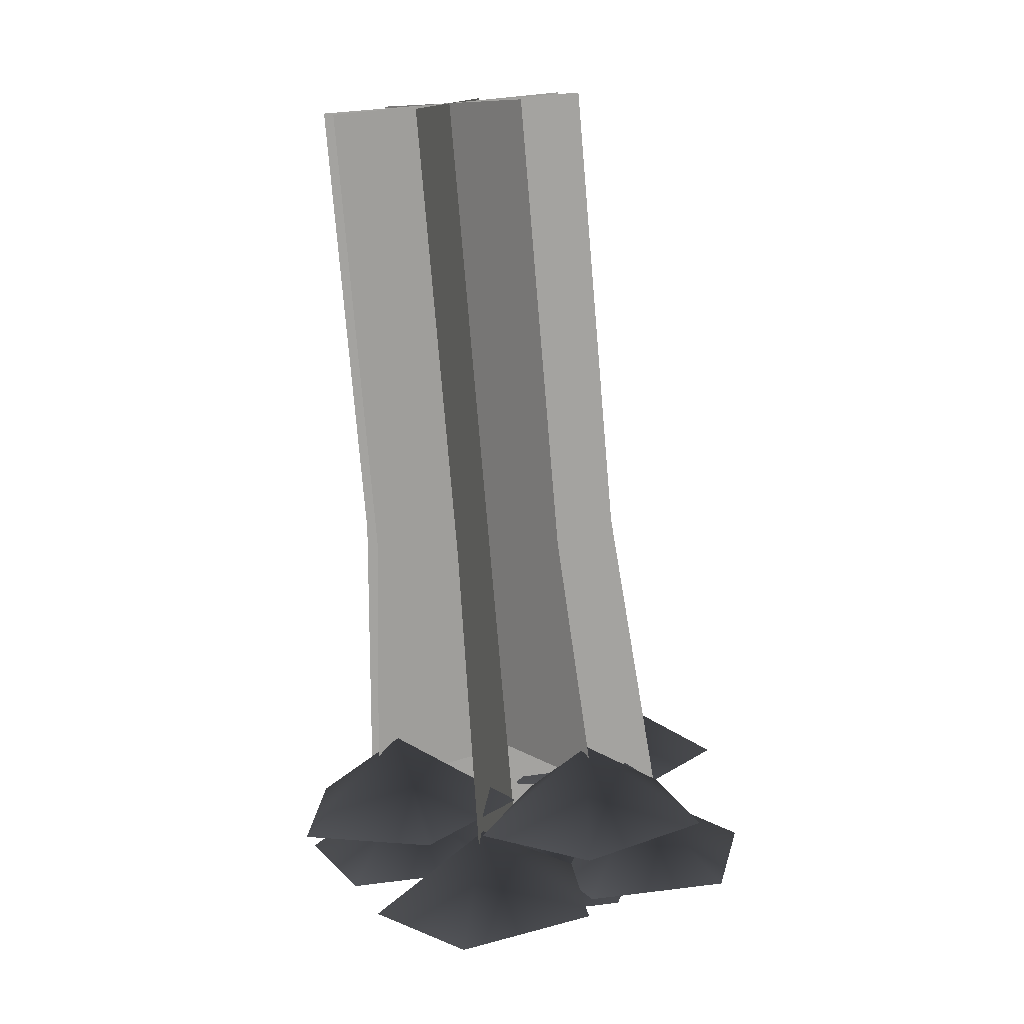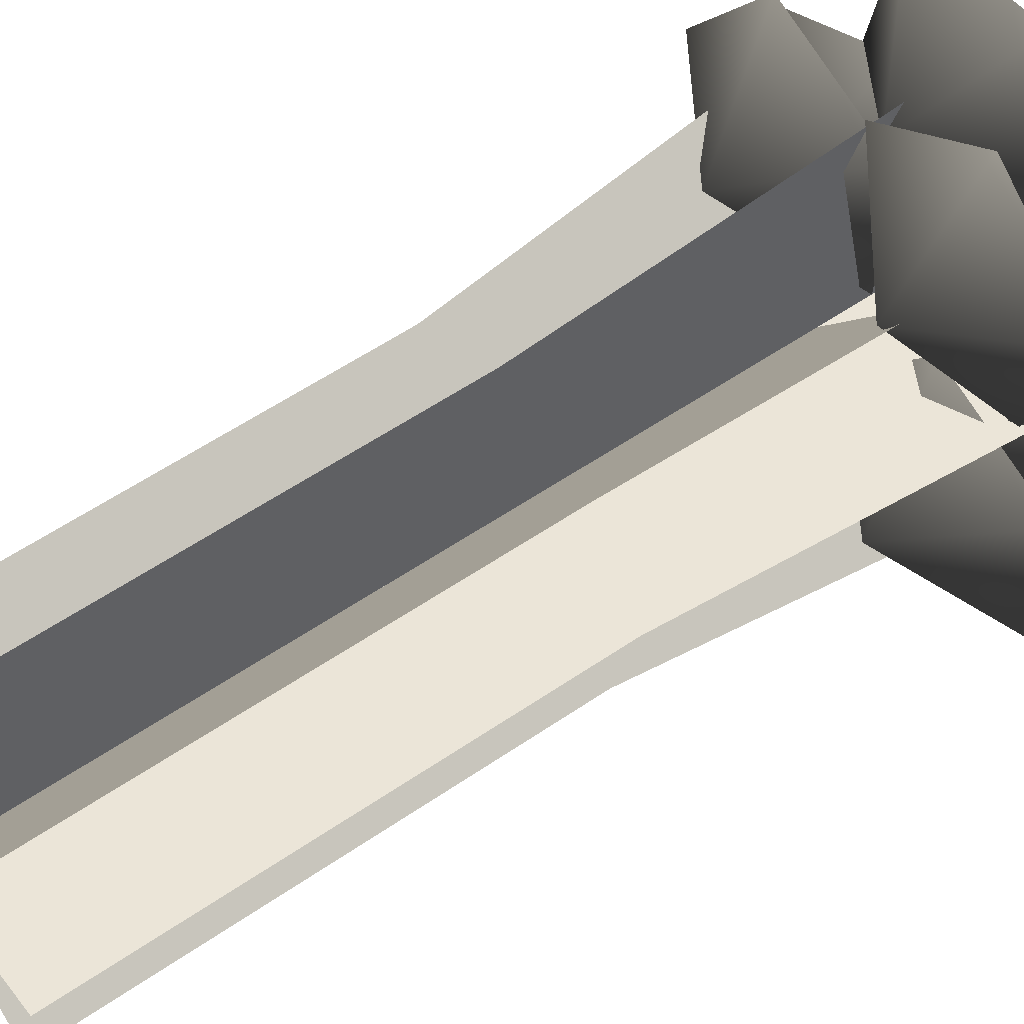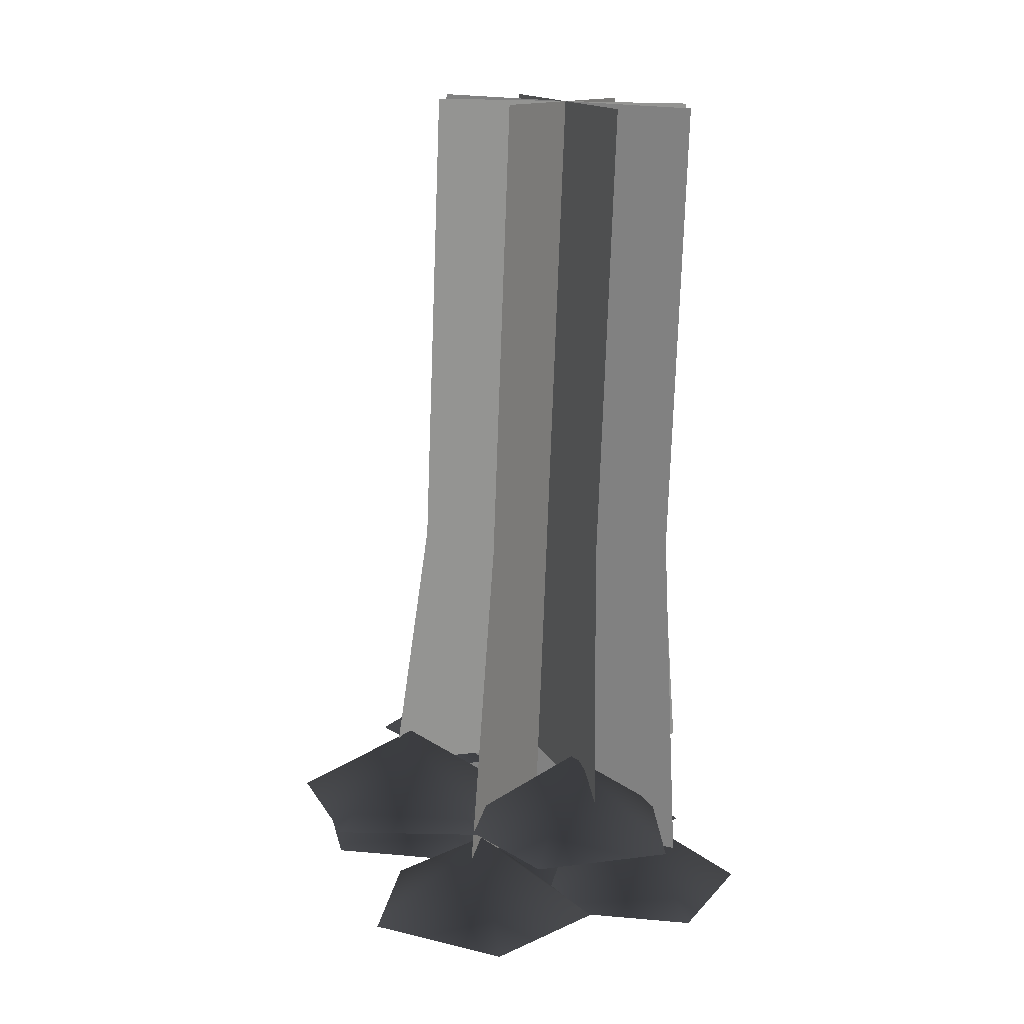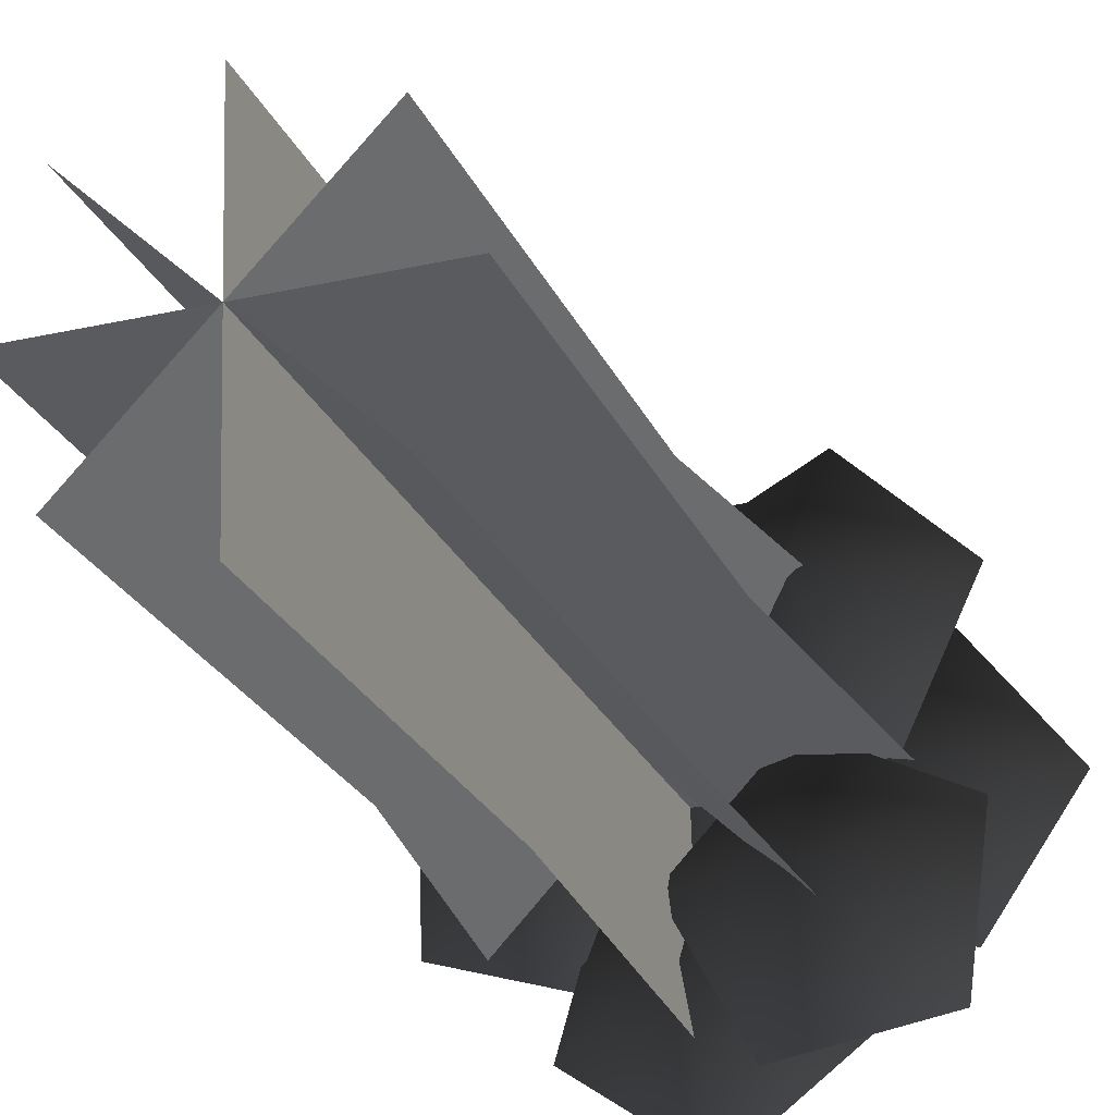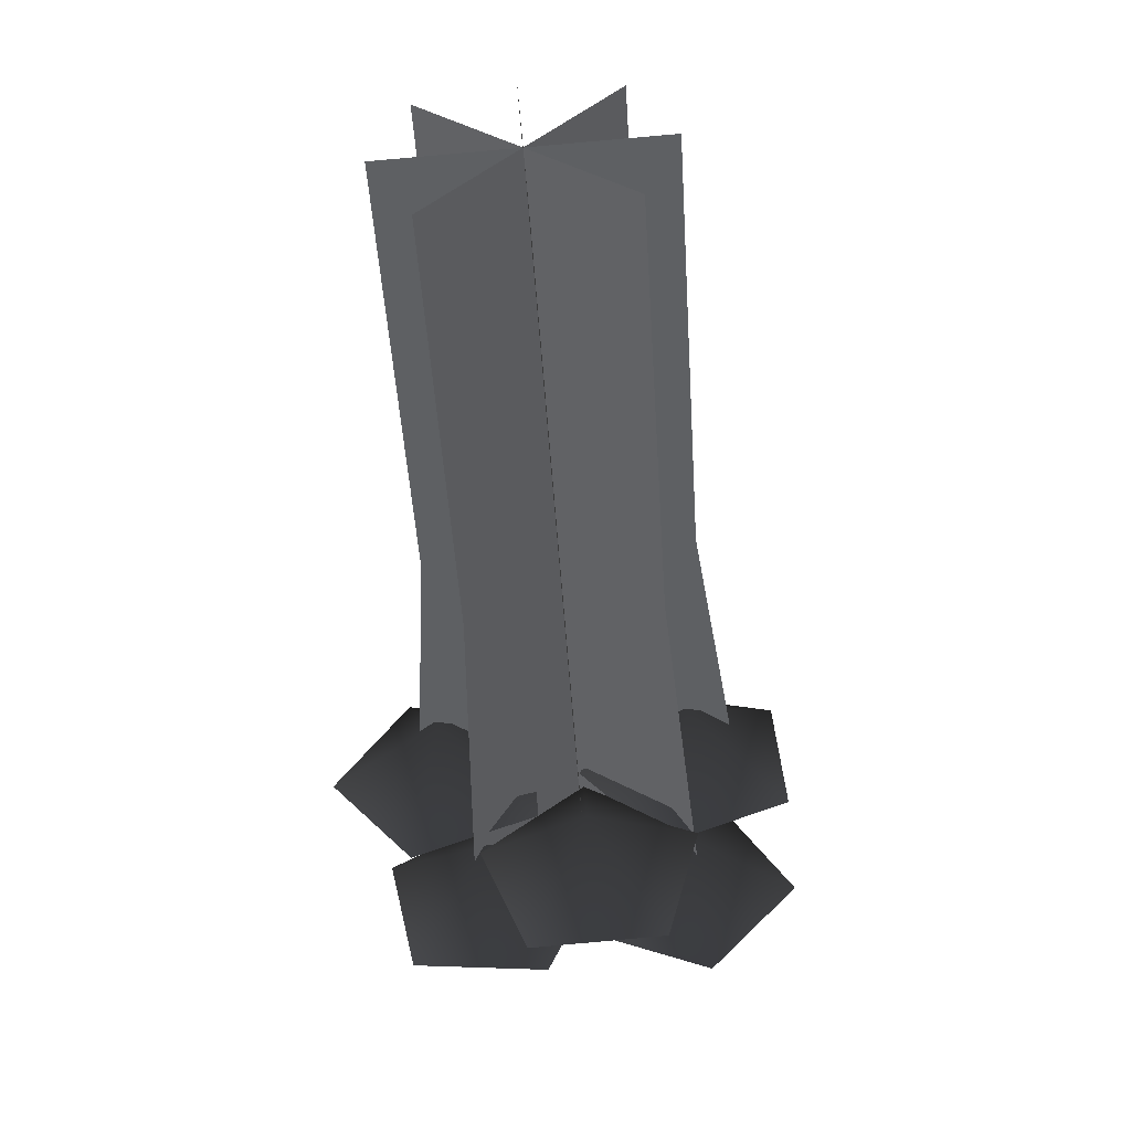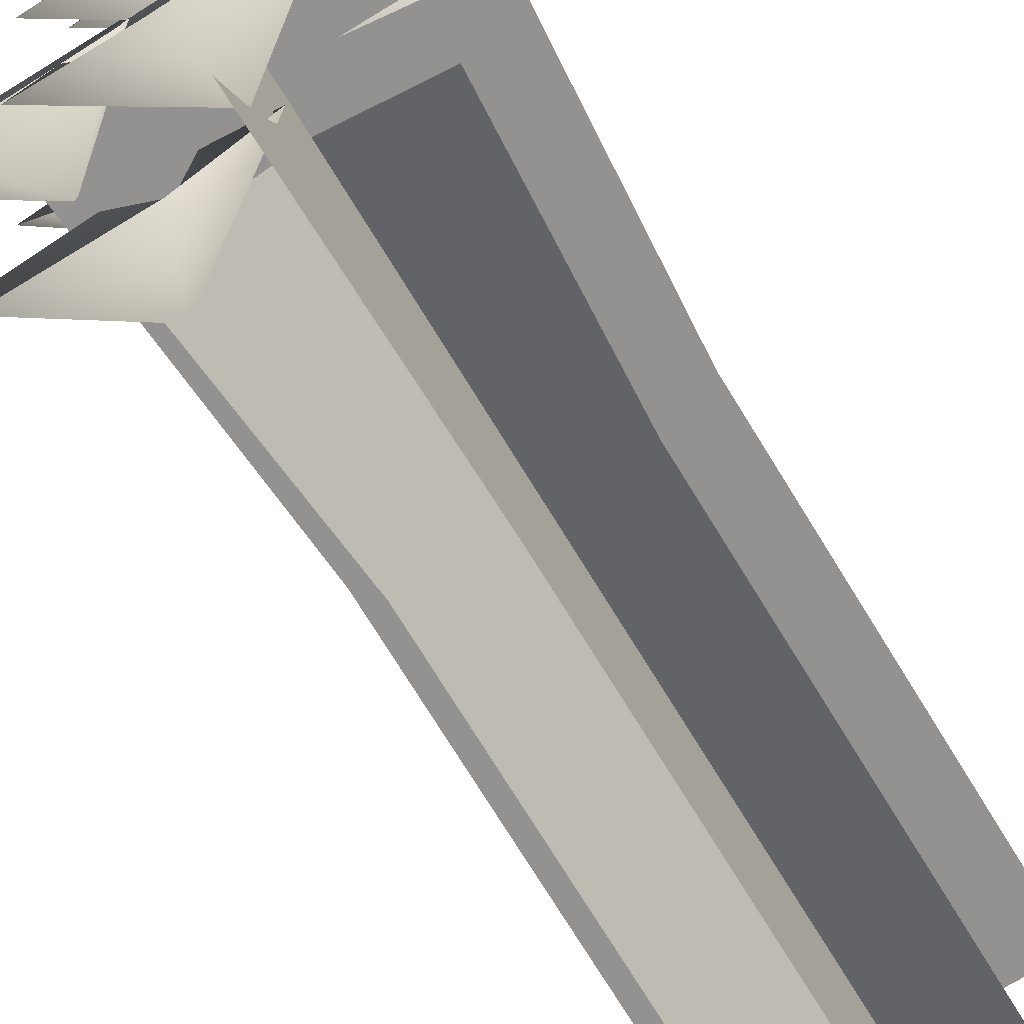
<metadata>
{"format":"obj","ext":"obj","renderer":"f3d","projection":"perspective","resolution":1024,"background":"white","views":[{"elev":13.9,"azim":102.1,"up":"+Z"},{"elev":46.9,"azim":54.3,"up":"+Y"},{"elev":18.8,"azim":-155.1,"up":"+Z"},{"elev":-28.2,"azim":18.6,"up":"+Y"},{"elev":42.9,"azim":131.4,"up":"+Z"},{"elev":-70.4,"azim":-148.0,"up":"+Y"}]}
</metadata>
<code>
v -0.144 0.07054 0.417
v 0.1142 0.07054 0.417
v -0.144 0.1076 -0.007121
v -0.01483 0.01921 -0.2966
v 0.05143 0.1165 -0.3621
v 0.09238 -0.009068 -0.3731
v -0.08109 0.1165 -0.3621
v -0.122 -0.009068 -0.3731
v -0.01483 -0.08666 -0.3799
v 0.0866 0.03727 -0.2095
v 0.06896 0.1546 -0.2733
v 0.187 0.09468 -0.2785
v -0.02474 0.06126 -0.2815
v 0.03542 -0.05636 -0.2917
v 0.1663 -0.03571 -0.2899
v 0.1238 0.1342 -0.2866
v 0.03257 0.2066 -0.3543
v 0.1586 0.2474 -0.3507
v 0.03257 0.07458 -0.3658
v 0.1586 0.03379 -0.3694
v 0.2365 0.1406 -0.36
v 0.08229 0.2293 -0.205
v 0.1936 0.2533 -0.277
v 0.1335 0.1357 -0.2872
v 0.09993 0.3467 -0.2688
v -0.01815 0.2867 -0.274
v 0.002581 0.1563 -0.2854
v -0.0887 0.213 -0.2064
v -0.1063 0.3303 -0.2702
v 0.01174 0.2704 -0.2755
v -0.2 0.237 -0.2784
v -0.1399 0.1193 -0.2887
v -0.00899 0.14 -0.2869
v -0.01483 0.2672 -0.2872
v 0.05143 0.3645 -0.3527
v 0.09238 0.239 -0.3637
v -0.08109 0.3645 -0.3527
v -0.122 0.239 -0.3637
v -0.01483 0.1614 -0.3705
v -0.1241 0.1352 -0.2988
v -0.2153 0.2077 -0.3665
v -0.0893 0.2485 -0.3629
v -0.2153 0.07565 -0.378
v -0.0893 0.03486 -0.3816
v -0.01141 0.1417 -0.3722
v -0.01483 0.1621 -0.3185
v 0.05143 0.2594 -0.384
v 0.09238 0.1338 -0.395
v -0.08109 0.2594 -0.384
v -0.122 0.1338 -0.395
v -0.01483 0.0562 -0.4018
v -0.01494 -0.0199 -0.3414
v -0.01494 0.2913 -0.3142
v -0.01494 -0.02095 -0.01837
v -0.01494 0.2362 0.00413
v -0.01494 -0.05806 0.4057
v -0.01494 0.1991 0.4282
v -0.1254 0.01862 -0.2568
v 0.09551 0.2387 -0.2375
v -0.1062 0.01671 -0.01508
v 0.07634 0.1986 0.0008306
v -0.1062 -0.02039 0.409
v 0.07634 0.1615 0.4249
v 0.09551 0.01862 -0.2568
v -0.1254 0.2387 -0.2375
v 0.07634 0.01671 -0.01508
v -0.1062 0.1986 0.0008306
v 0.07634 -0.02039 0.409
v -0.1062 0.1615 0.4249
v 0.1413 0.1357 -0.3278
v -0.1711 0.1357 -0.3278
v 0.1142 0.1076 -0.007121
g FLOWERSBUNCHDEAD02
o FLOWERSBUNCHDEAD020
f 1 2 3
f 4 5 6
f 4 7 5
f 4 8 7
f 4 9 8
f 4 6 9
f 10 11 12
f 10 13 11
f 10 14 13
f 10 15 14
f 10 12 15
f 16 17 18
f 16 19 17
f 16 20 19
f 16 21 20
f 16 18 21
f 22 23 24
f 22 25 23
f 22 26 25
f 22 27 26
f 22 24 27
f 28 29 30
f 28 31 29
f 28 32 31
f 28 33 32
f 28 30 33
f 34 35 36
f 34 37 35
f 34 38 37
f 34 39 38
f 34 36 39
f 40 41 42
f 40 43 41
f 40 44 43
f 40 45 44
f 40 42 45
f 46 47 48
f 46 49 47
f 46 50 49
f 46 51 50
f 46 48 51
f 52 53 54
f 55 54 53
f 54 55 56
f 57 56 55
f 58 59 60
f 61 60 59
f 60 61 62
f 63 62 61
f 64 65 66
f 67 66 65
f 66 67 68
f 69 68 67
f 70 71 72
f 3 72 71
f 72 3 2

</code>
